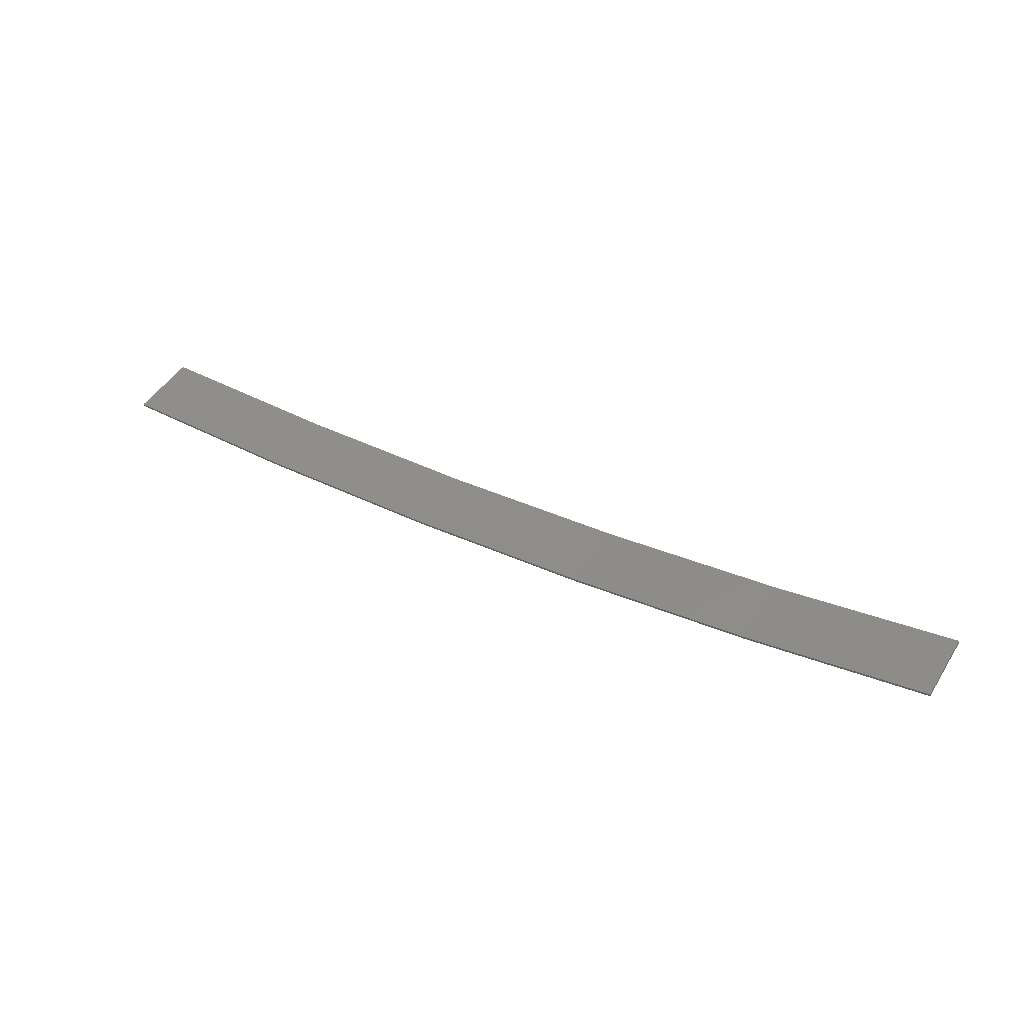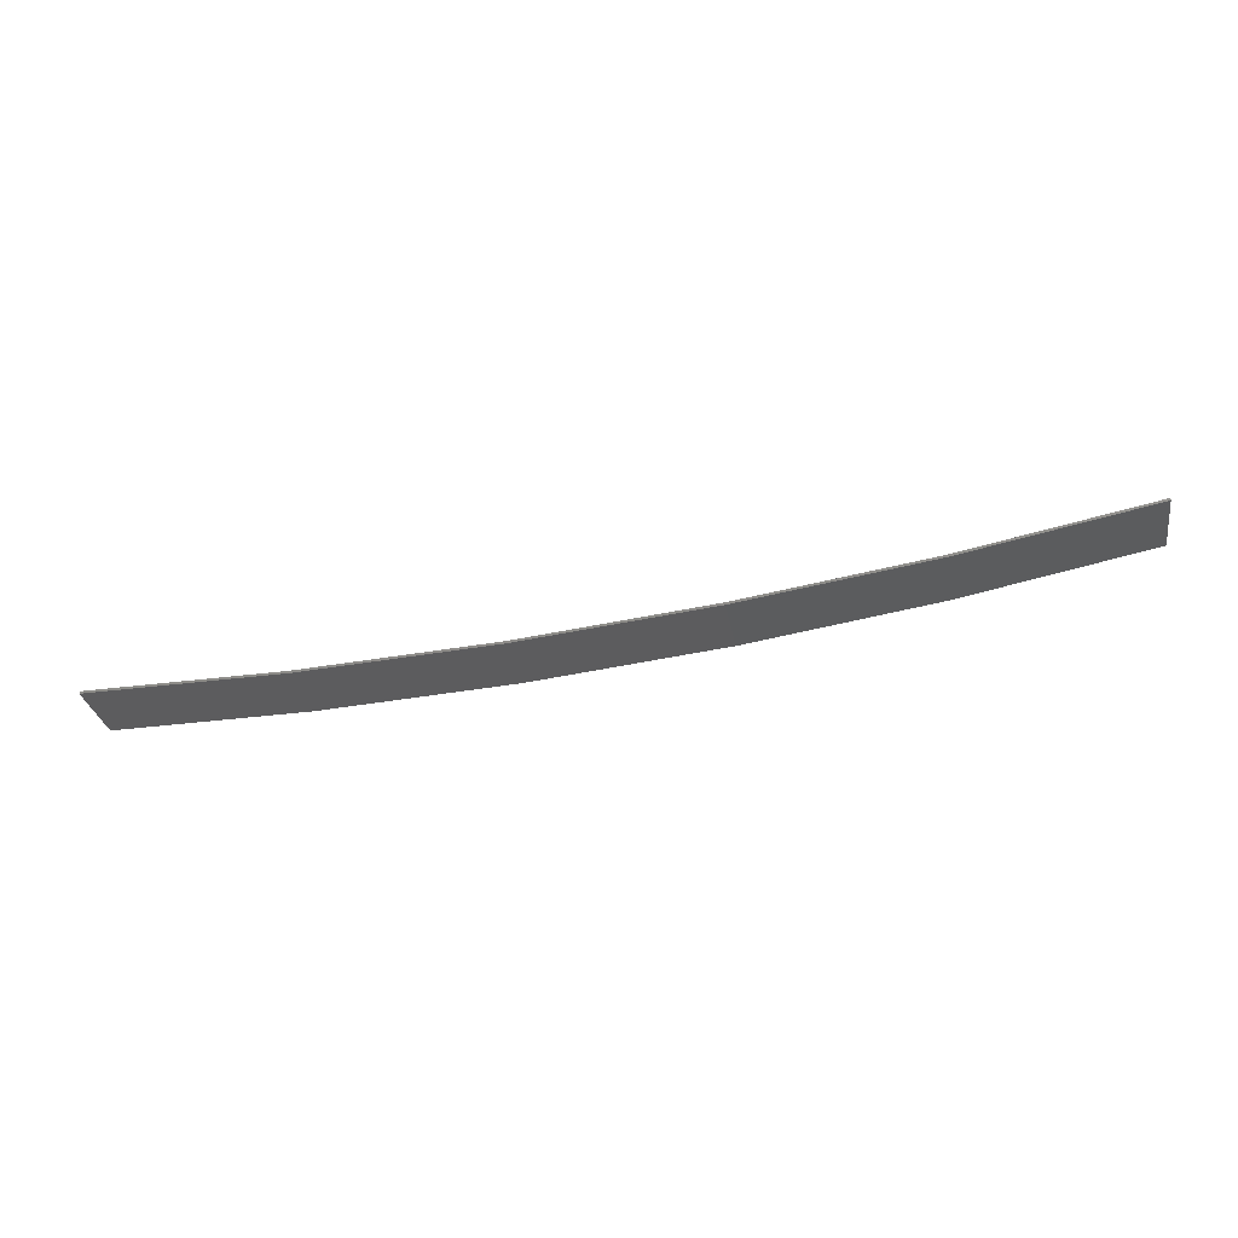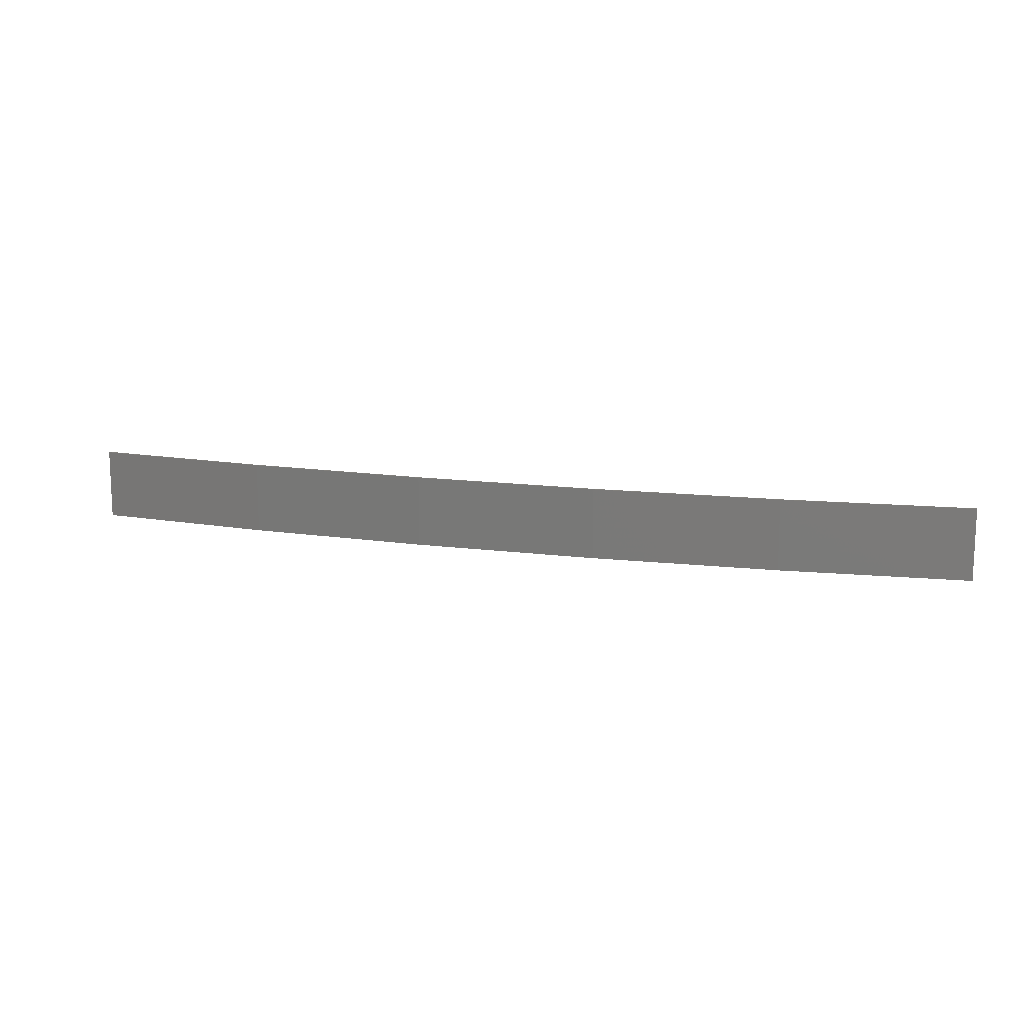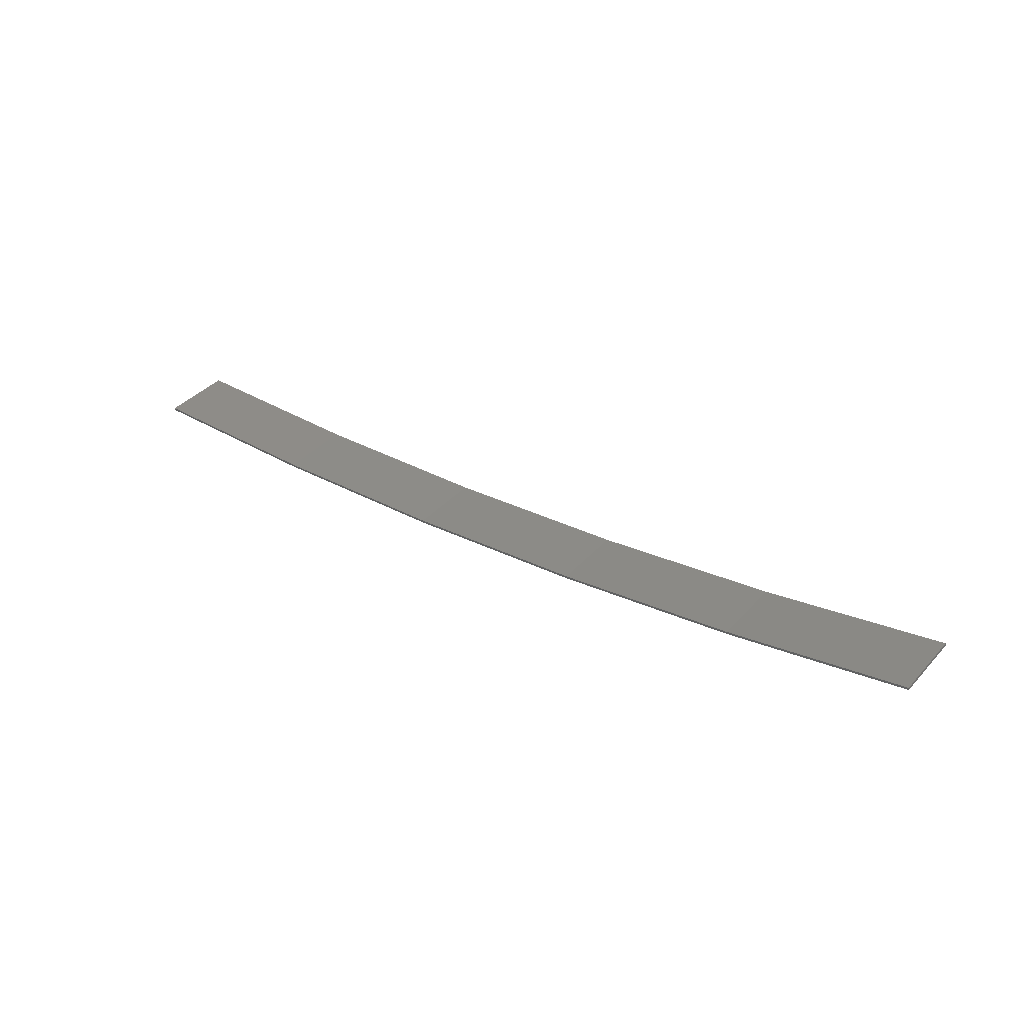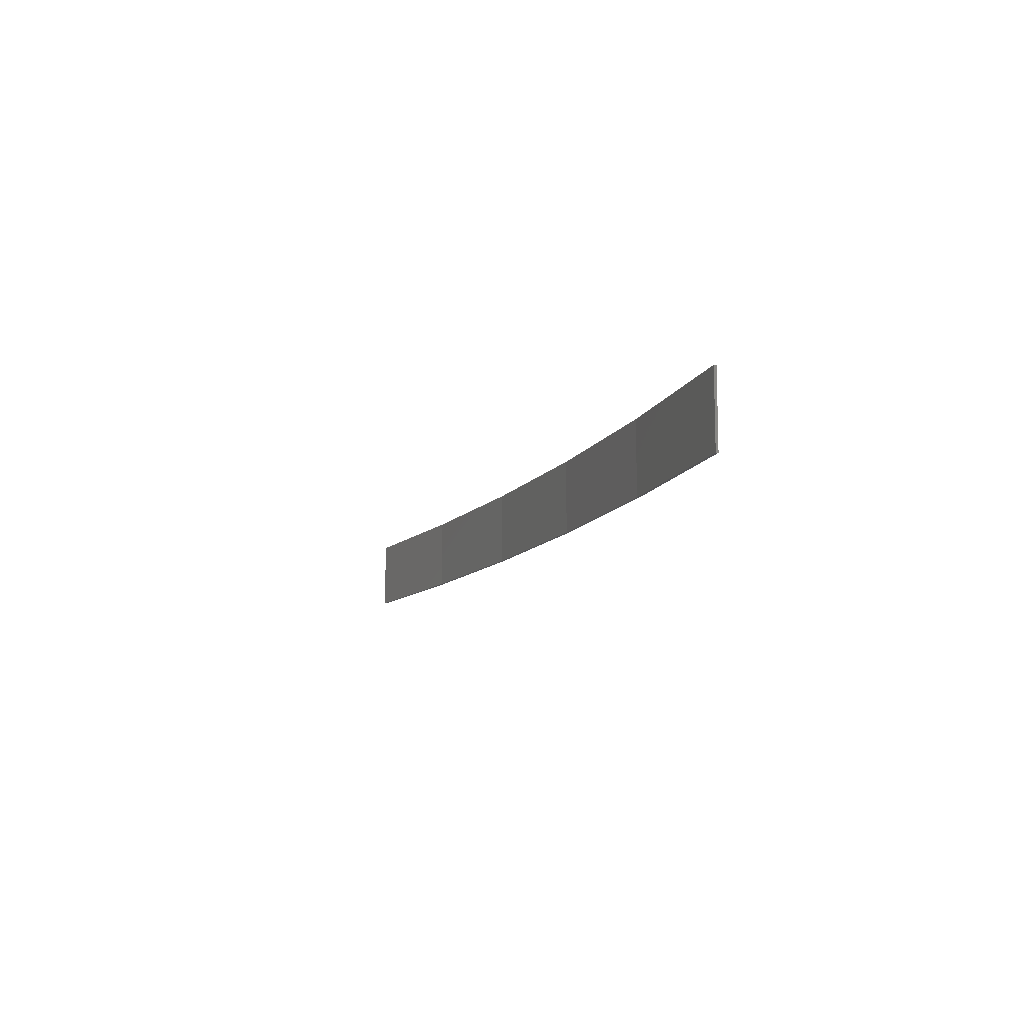
<metadata>
{"format":"stl","ext":"stl","renderer":"f3d","projection":"perspective","resolution":1024,"background":"white","views":[{"elev":47.8,"azim":30.9,"up":"+Y"},{"elev":-29.6,"azim":9.6,"up":"+Y"},{"elev":13.6,"azim":22.8,"up":"+Z"},{"elev":38.7,"azim":37.2,"up":"+Y"},{"elev":-10.8,"azim":-104.3,"up":"+Z"}]}
</metadata>
<code>
# stl→obj: 24 verts, 44 faces
v 3.965 -4.28 -117.1
v 0.0529 -4.35 -117.1
v 0.0529 -4.35 -118.6
v 3.965 -4.28 -118.6
v 7.87 -4.04 -117.1
v 7.87 -4.04 -118.6
v 11.76 -3.631 -117.1
v 11.76 -3.631 -118.6
v 15.63 -3.054 -117.1
v 15.63 -3.054 -118.6
v 19.47 -2.309 -117.1
v 19.47 -2.309 -118.6
v 19.46 -2.26 -117.1
v 19.46 -2.26 -118.6
v 0.05309 -4.3 -118.6
v 3.963 -4.23 -117.1
v 3.963 -4.23 -118.6
v 0.05309 -4.3 -117.1
v 7.866 -3.991 -117.1
v 7.866 -3.991 -118.6
v 11.75 -3.582 -117.1
v 11.75 -3.582 -118.6
v 15.62 -3.005 -117.1
v 15.62 -3.005 -118.6
f 1 2 3
f 1 3 4
f 5 4 6
f 5 1 4
f 7 6 8
f 7 5 6
f 9 8 10
f 9 7 8
f 11 10 12
f 11 9 10
f 13 11 12
f 13 12 14
f 15 16 17
f 18 16 15
f 17 19 20
f 16 19 17
f 20 21 22
f 19 21 20
f 22 23 24
f 21 23 22
f 24 13 14
f 23 13 24
f 2 18 15
f 2 15 3
f 23 9 13
f 13 9 11
f 21 7 23
f 23 7 9
f 19 5 21
f 21 5 7
f 16 1 19
f 19 1 5
f 18 2 16
f 16 2 1
f 10 24 14
f 10 14 12
f 8 22 24
f 8 24 10
f 6 20 22
f 6 22 8
f 4 17 20
f 4 20 6
f 3 15 17
f 3 17 4

</code>
